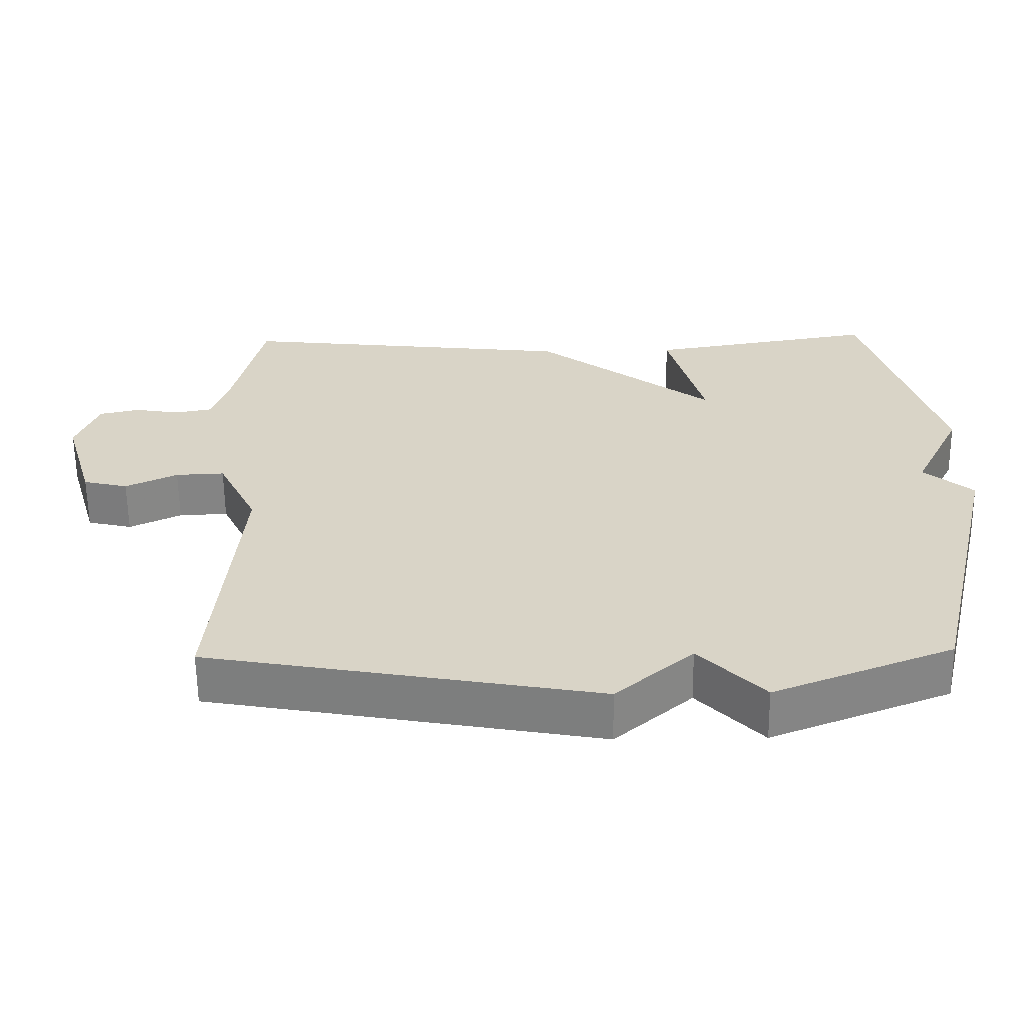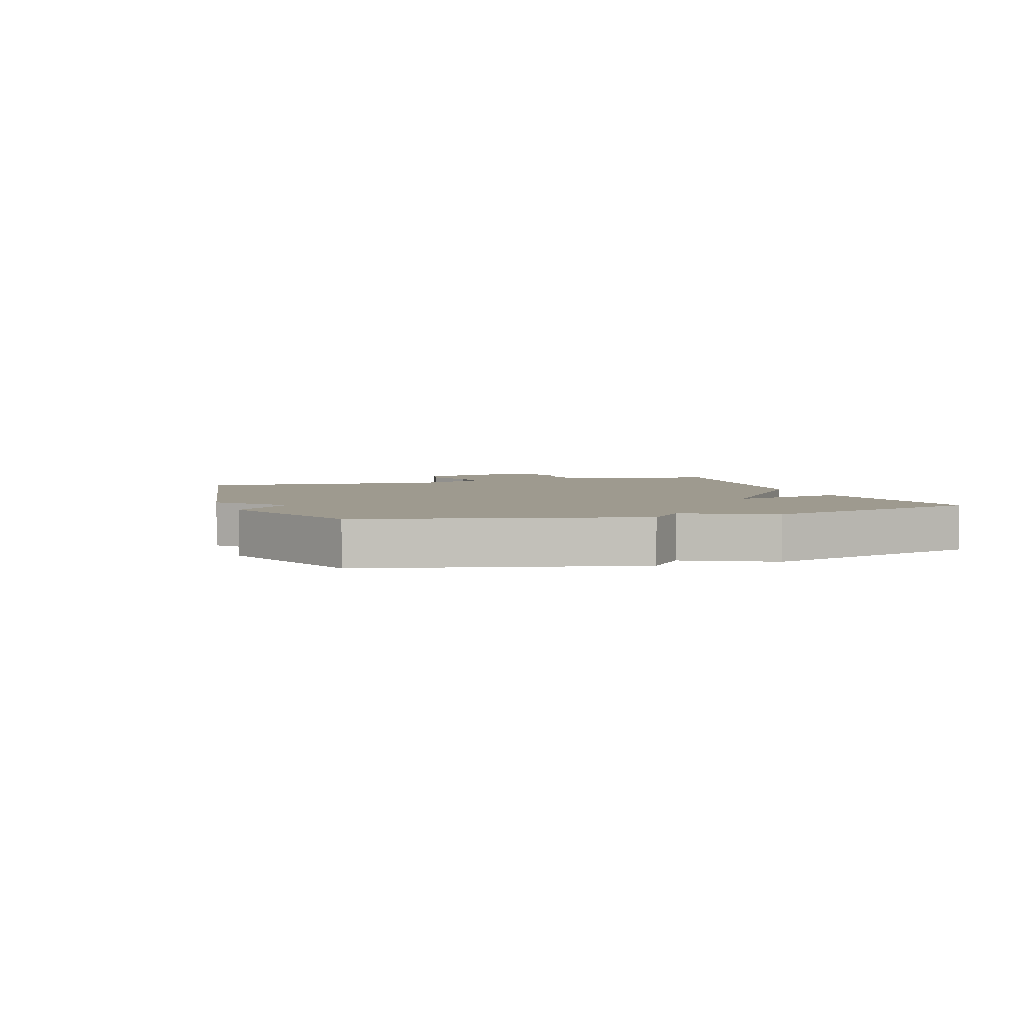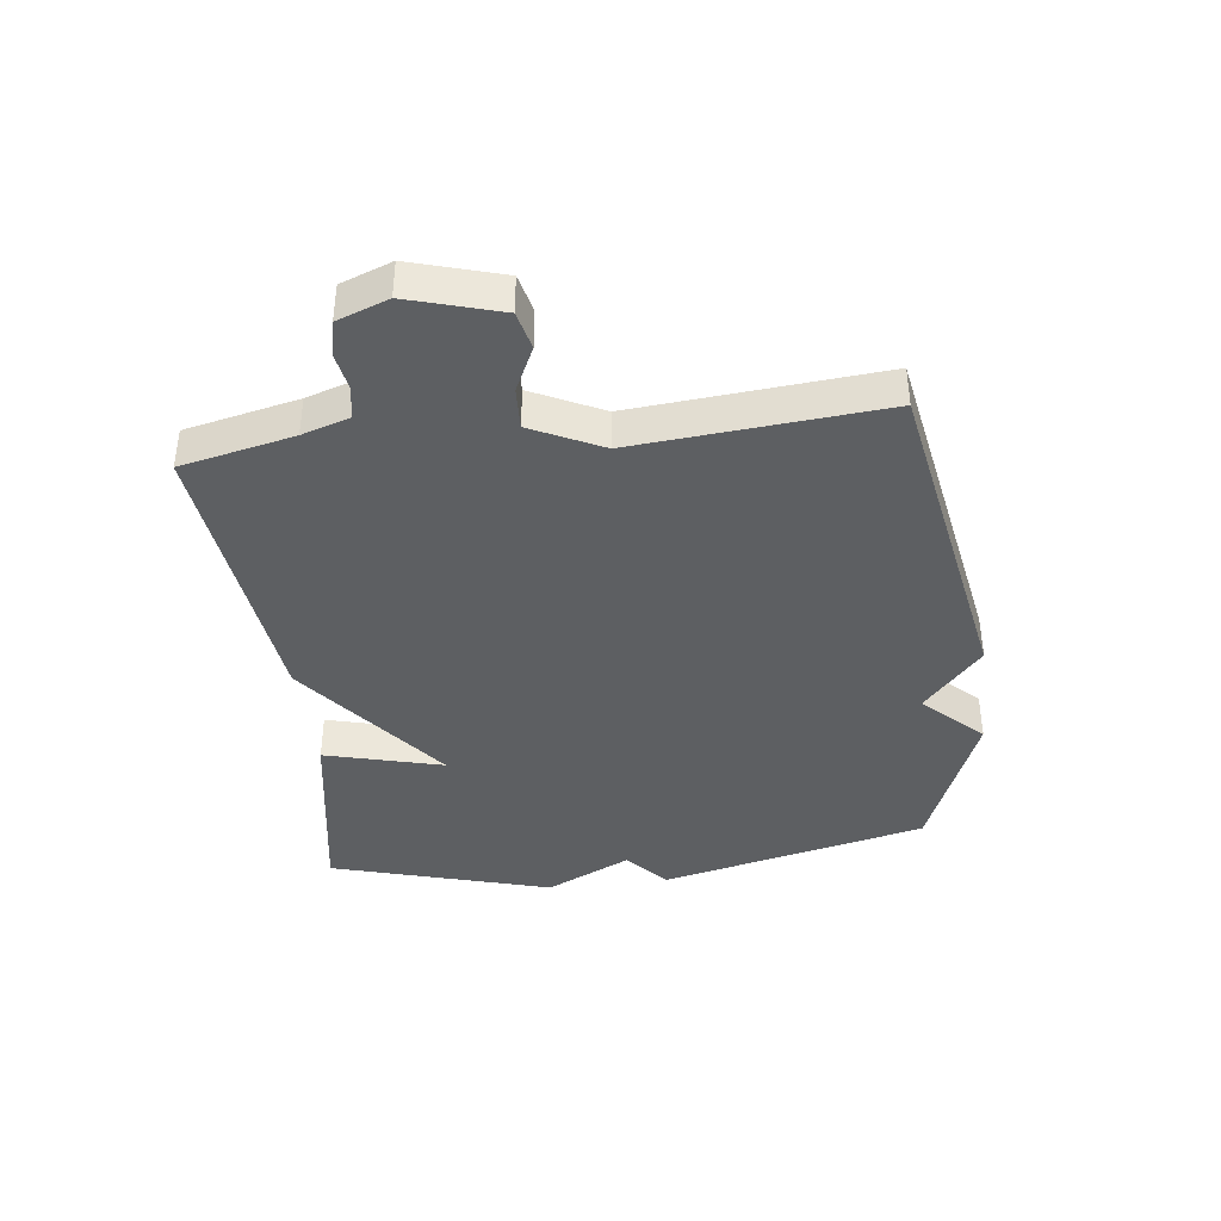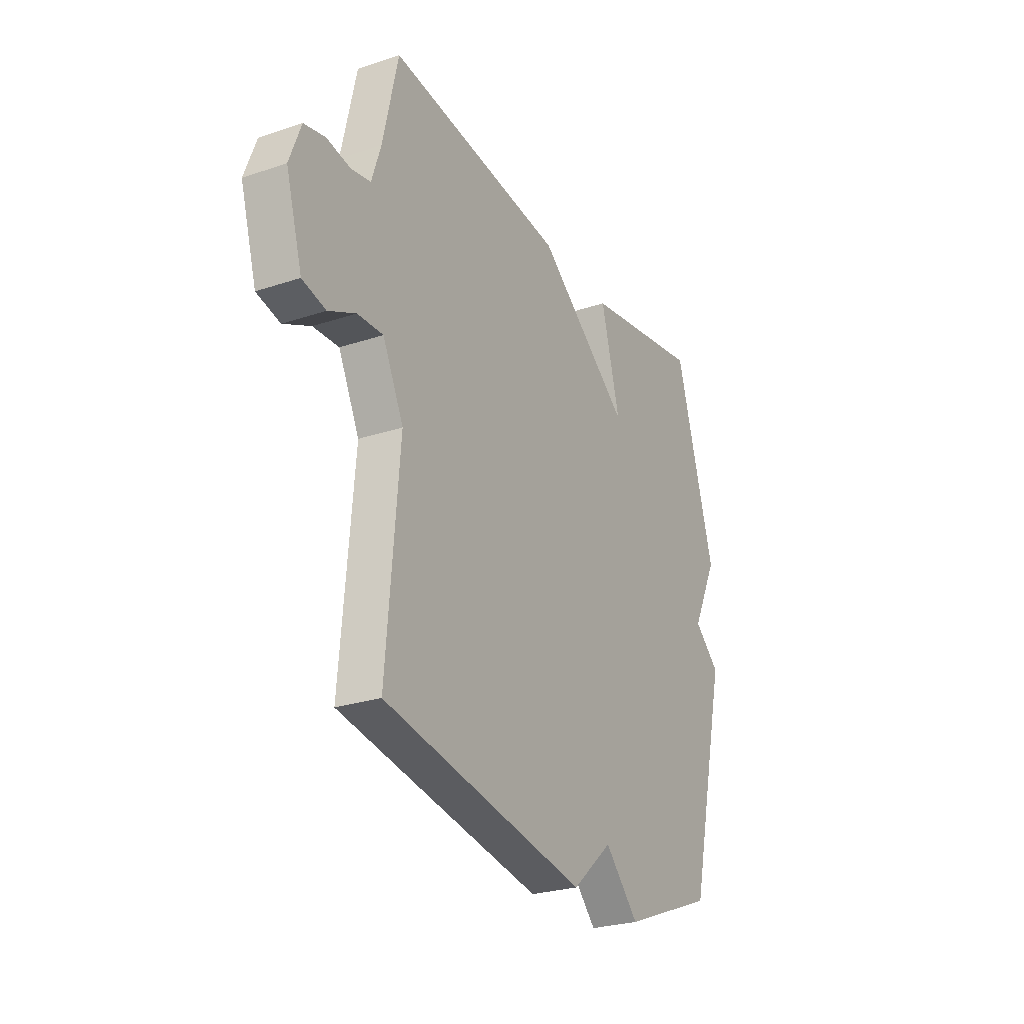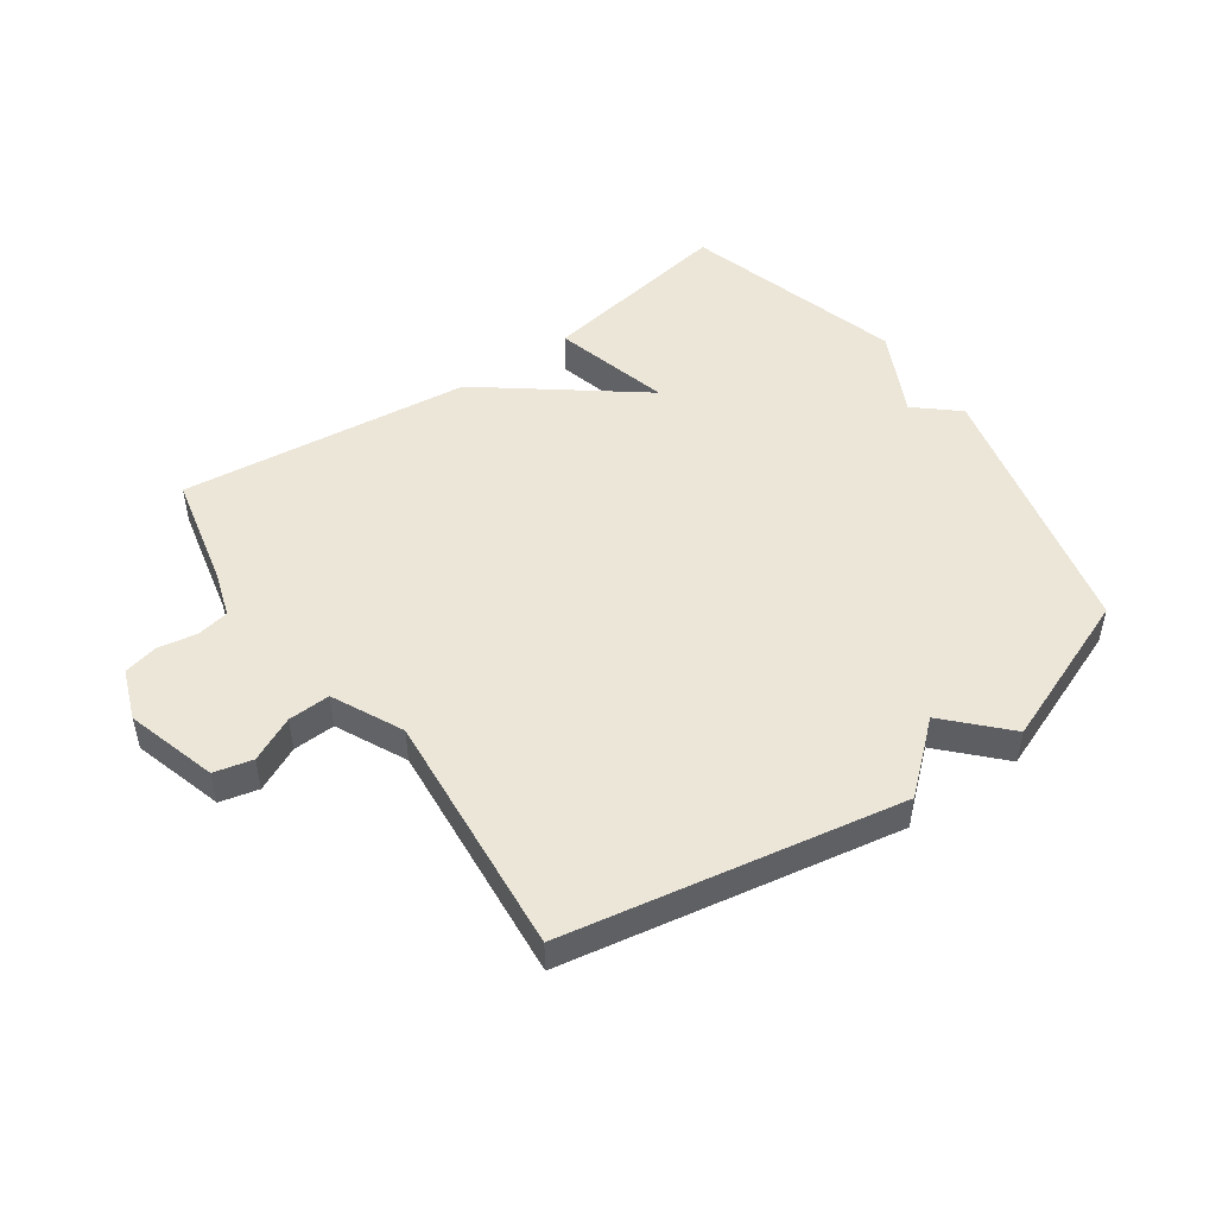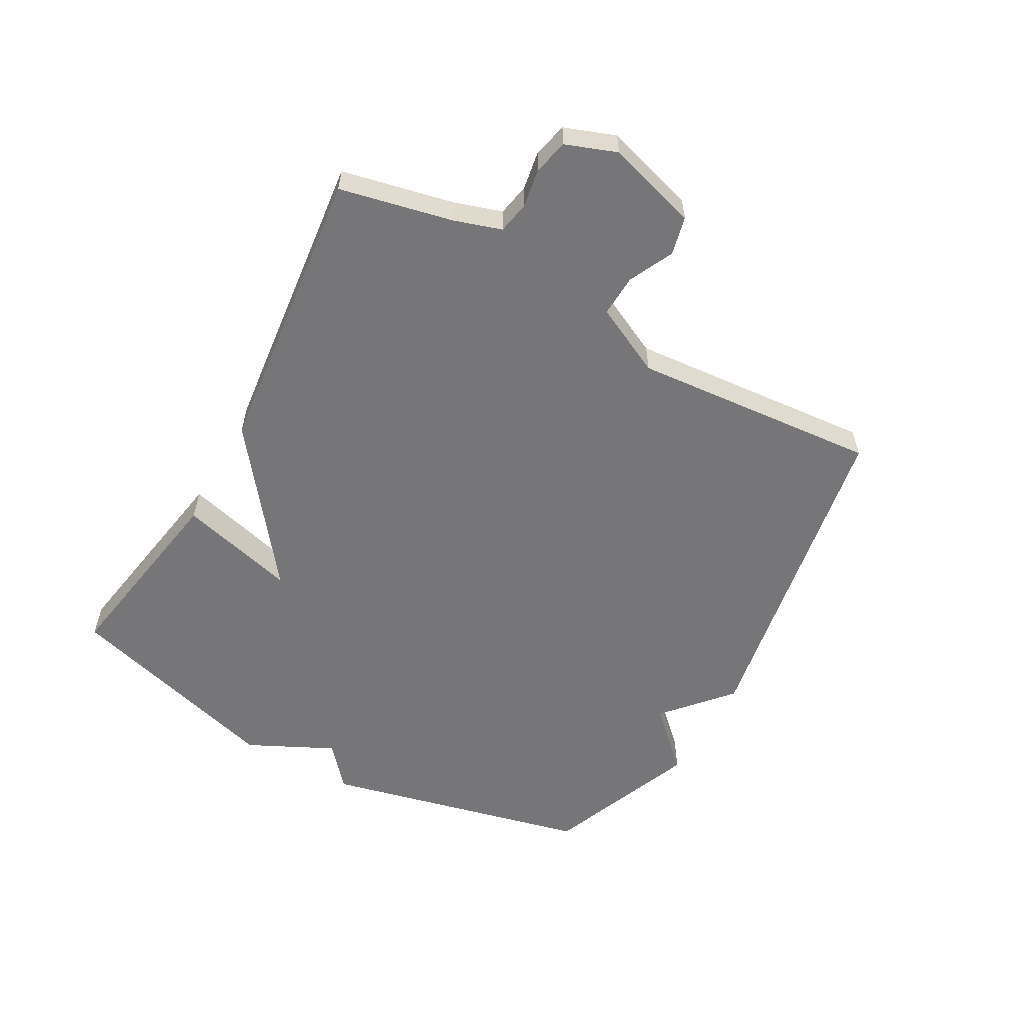
<metadata>
{"format":"obj","ext":"obj","renderer":"f3d","projection":"perspective","resolution":1024,"background":"white","views":[{"elev":-61.2,"azim":-179.3,"up":"+Z"},{"elev":3.7,"azim":-108.6,"up":"+Y"},{"elev":-39.6,"azim":96.9,"up":"+Y"},{"elev":-26.2,"azim":117.8,"up":"+Z"},{"elev":49.3,"azim":145.0,"up":"+Y"},{"elev":-56.9,"azim":60.7,"up":"+Y"}]}
</metadata>
<code>
v 0.5 0.07 0.5
v 0.541 0.07 0.316
v 0.566 0.07 0.239
v 0.619 0.07 0.229
v 0.682 0.07 0.24
v 0.739 0.07 0.227
v 0.77 0.07 0.144
v 0.726 0.07 -0.005
v 0.663 0.07 -0.02
v 0.59 0.07 0.015
v 0.521 0.07 0.018
v 0.465 0.07 -0.097
v 0.5 0.07 -0.5
v -0.048 0.07 -0.599
v -0.157 0.07 -0.504
v -0.248 0.07 -0.599
v -0.5 0.07 -0.5
v -0.605 0.07 -0.062
v -0.536 0.07 -0.002
v -0.605 0.07 0.138
v -0.5 0.07 0.5
v -0.178 0.07 0.446
v -0.229 0.07 0.253
v 0.022 0.07 0.446
v 0.5 0 0.5
v 0.541 0 0.316
v 0.566 0 0.239
v 0.619 0 0.229
v 0.682 0 0.24
v 0.739 0 0.227
v 0.77 0 0.144
v 0.726 0 -0.005
v 0.663 0 -0.02
v 0.59 0 0.015
v 0.521 0 0.018
v 0.465 0 -0.097
v 0.5 0 -0.5
v -0.048 0 -0.599
v -0.157 0 -0.504
v -0.248 0 -0.599
v -0.5 0 -0.5
v -0.605 0 -0.062
v -0.536 0 -0.002
v -0.605 0 0.138
v -0.5 0 0.5
v -0.178 0 0.446
v -0.229 0 0.253
v 0.022 0 0.446
f 23 24 1 2
f 21 22 23
f 20 21 23
f 19 20 23
f 19 23 2
f 18 19 2
f 17 18 2
f 16 17 2
f 15 16 2
f 12 13 14 15
f 15 2 3
f 12 15 3
f 11 12 3
f 10 11 3 4
f 8 9 10
f 7 8 10
f 6 7 10
f 5 6 10
f 4 5 10
f 26 25 48 47
f 47 46 45
f 47 45 44
f 47 44 43
f 26 47 43
f 26 43 42
f 26 42 41
f 26 41 40
f 26 40 39
f 39 38 37 36
f 27 26 39
f 27 39 36
f 27 36 35
f 28 27 35 34
f 34 33 32
f 34 32 31
f 34 31 30
f 34 30 29
f 34 29 28
f 1 25 26 2
f 2 26 27 3
f 3 27 28 4
f 4 28 29 5
f 5 29 30 6
f 6 30 31 7
f 7 31 32 8
f 8 32 33 9
f 9 33 34 10
f 10 34 35 11
f 11 35 36 12
f 12 36 37 13
f 13 37 38 14
f 14 38 39 15
f 15 39 40 16
f 16 40 41 17
f 17 41 42 18
f 18 42 43 19
f 19 43 44 20
f 20 44 45 21
f 21 45 46 22
f 22 46 47 23
f 23 47 48 24
f 24 48 25 1

</code>
